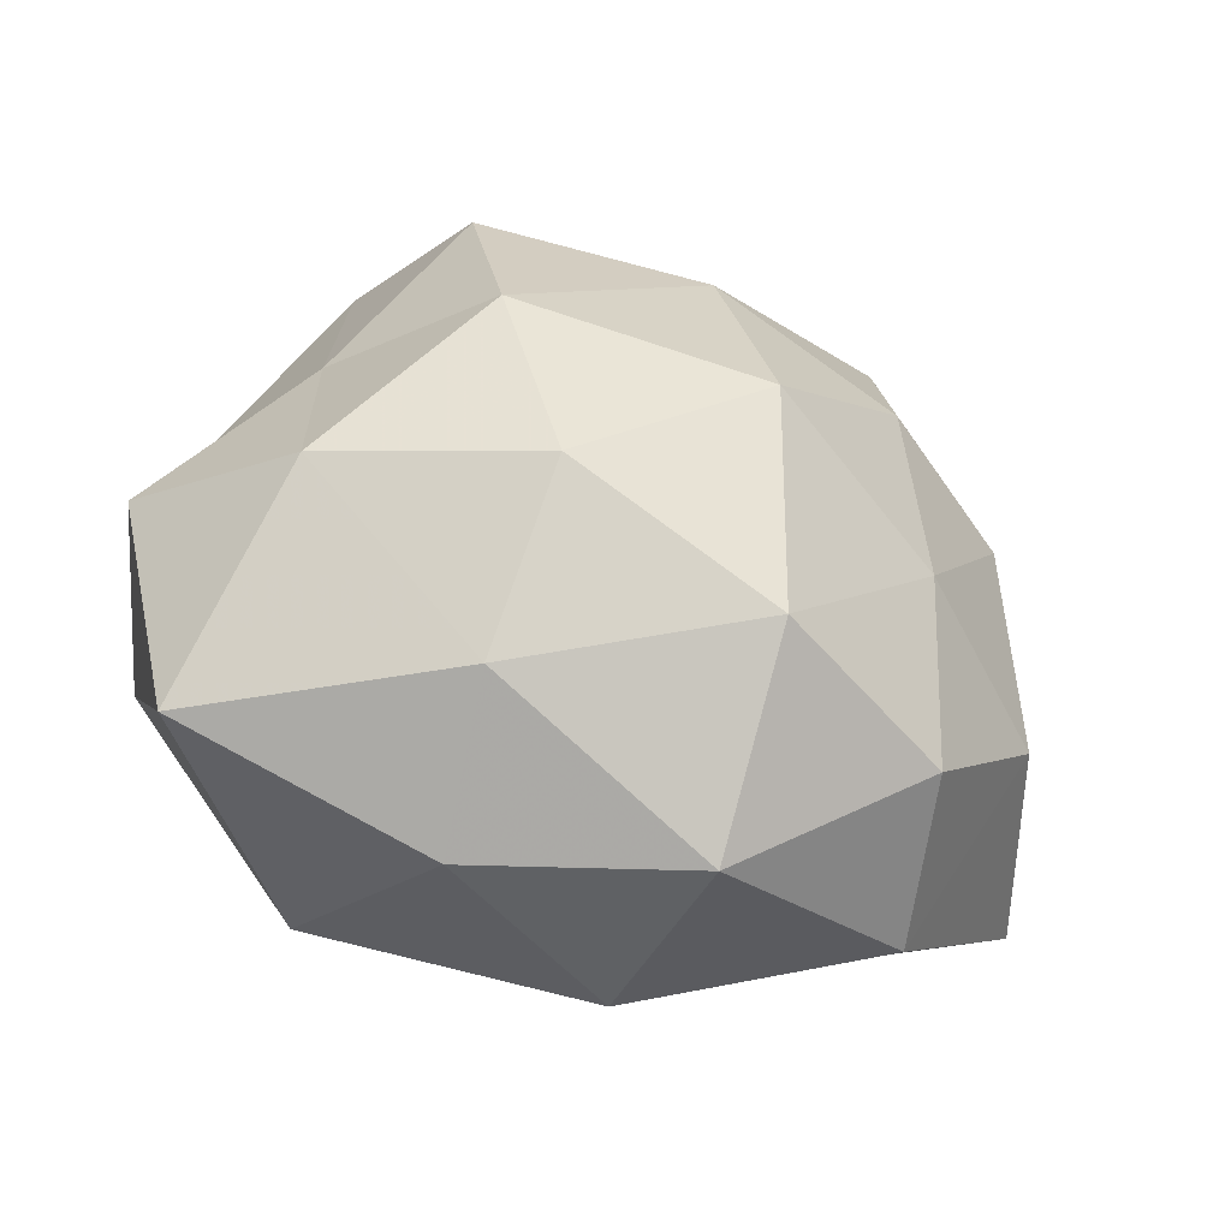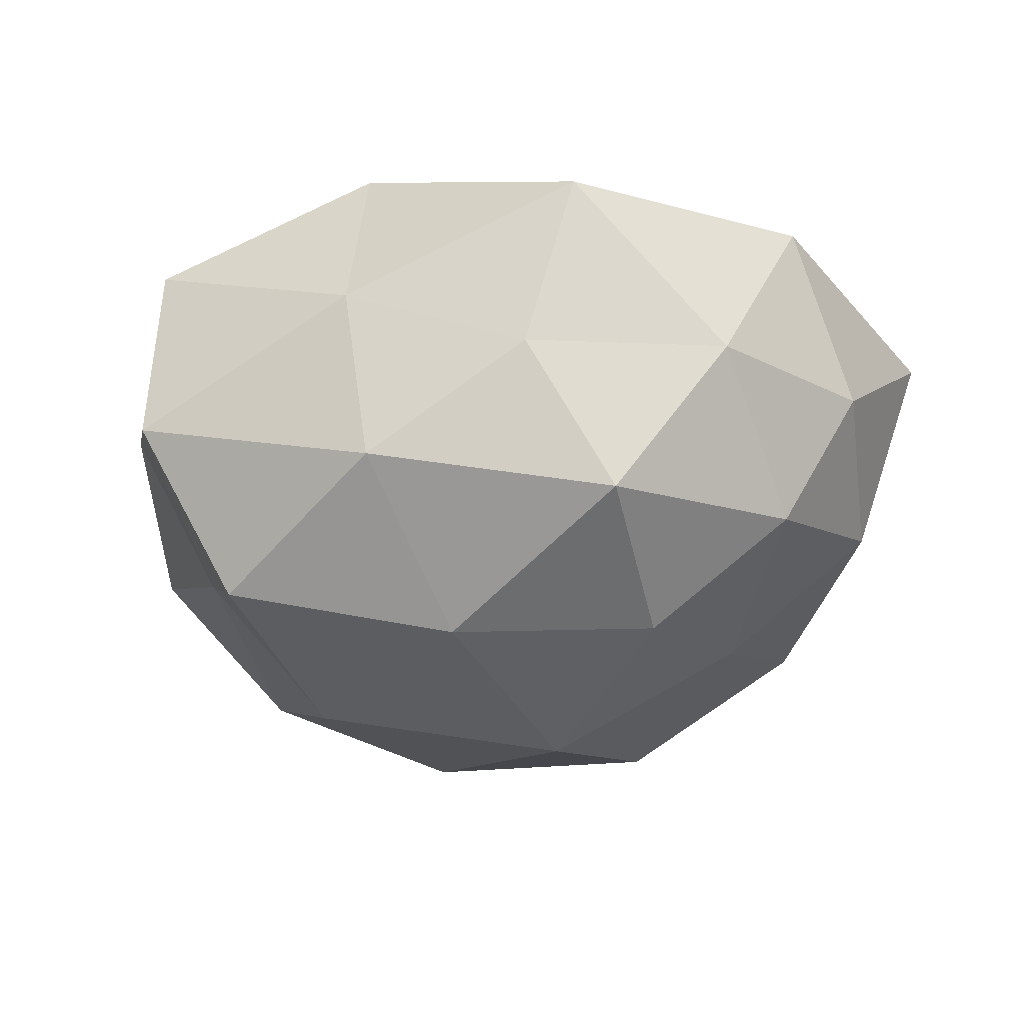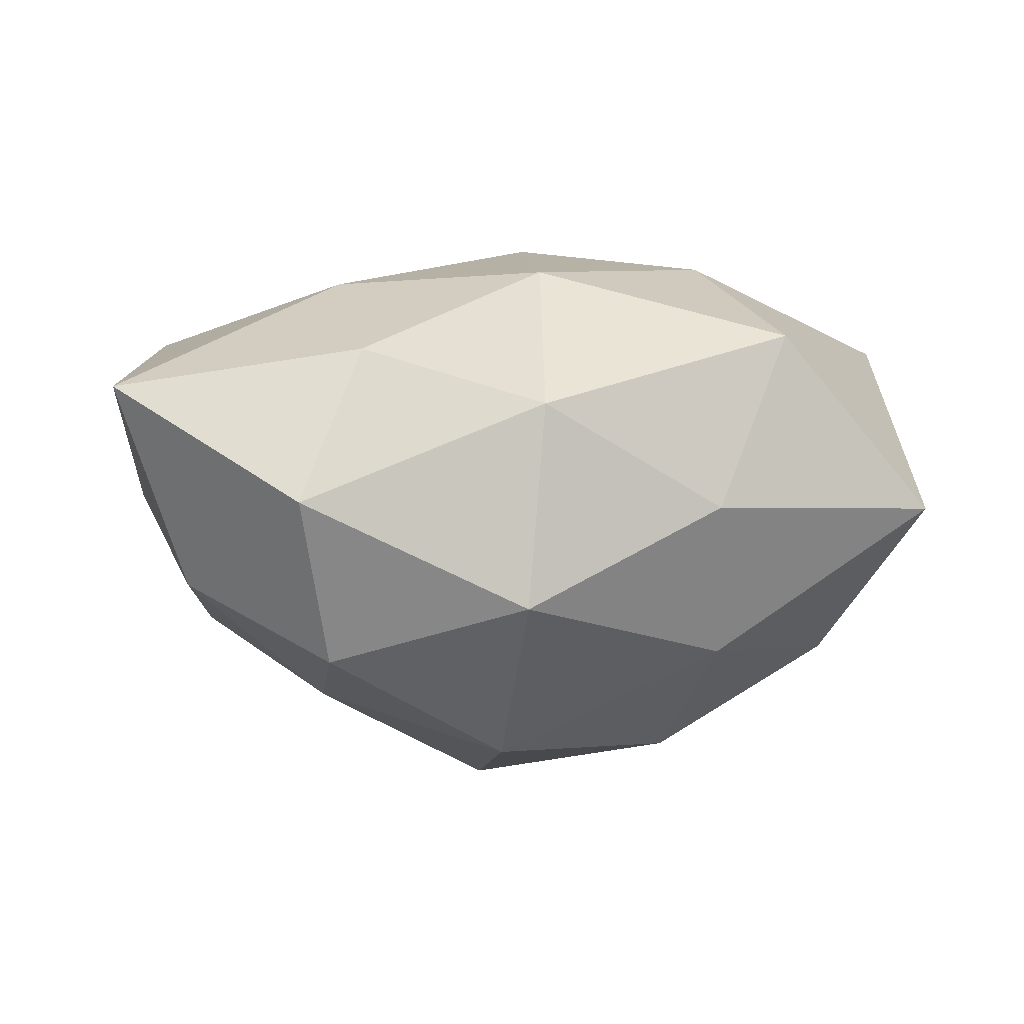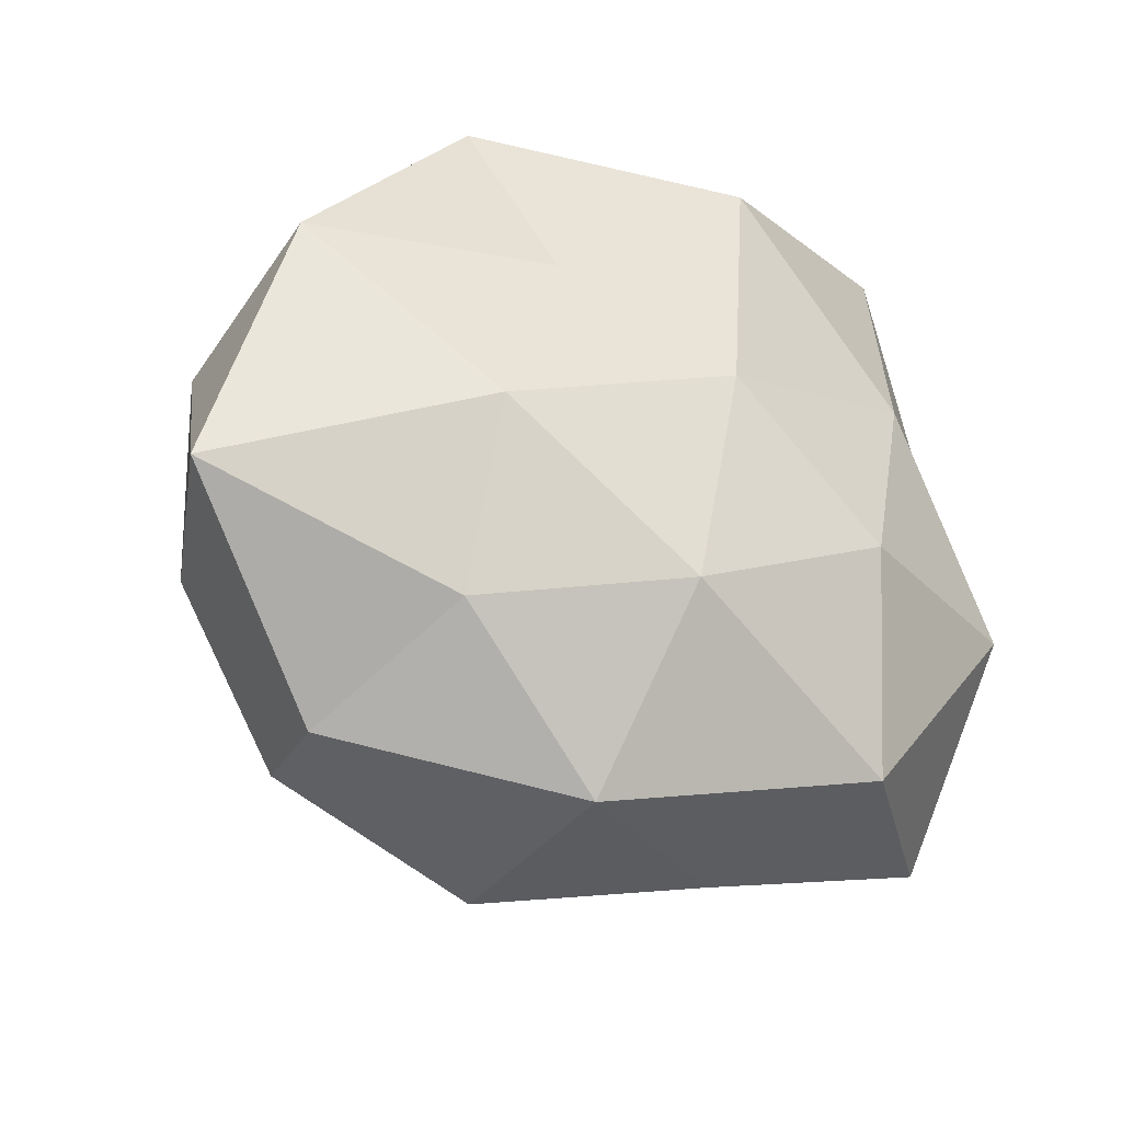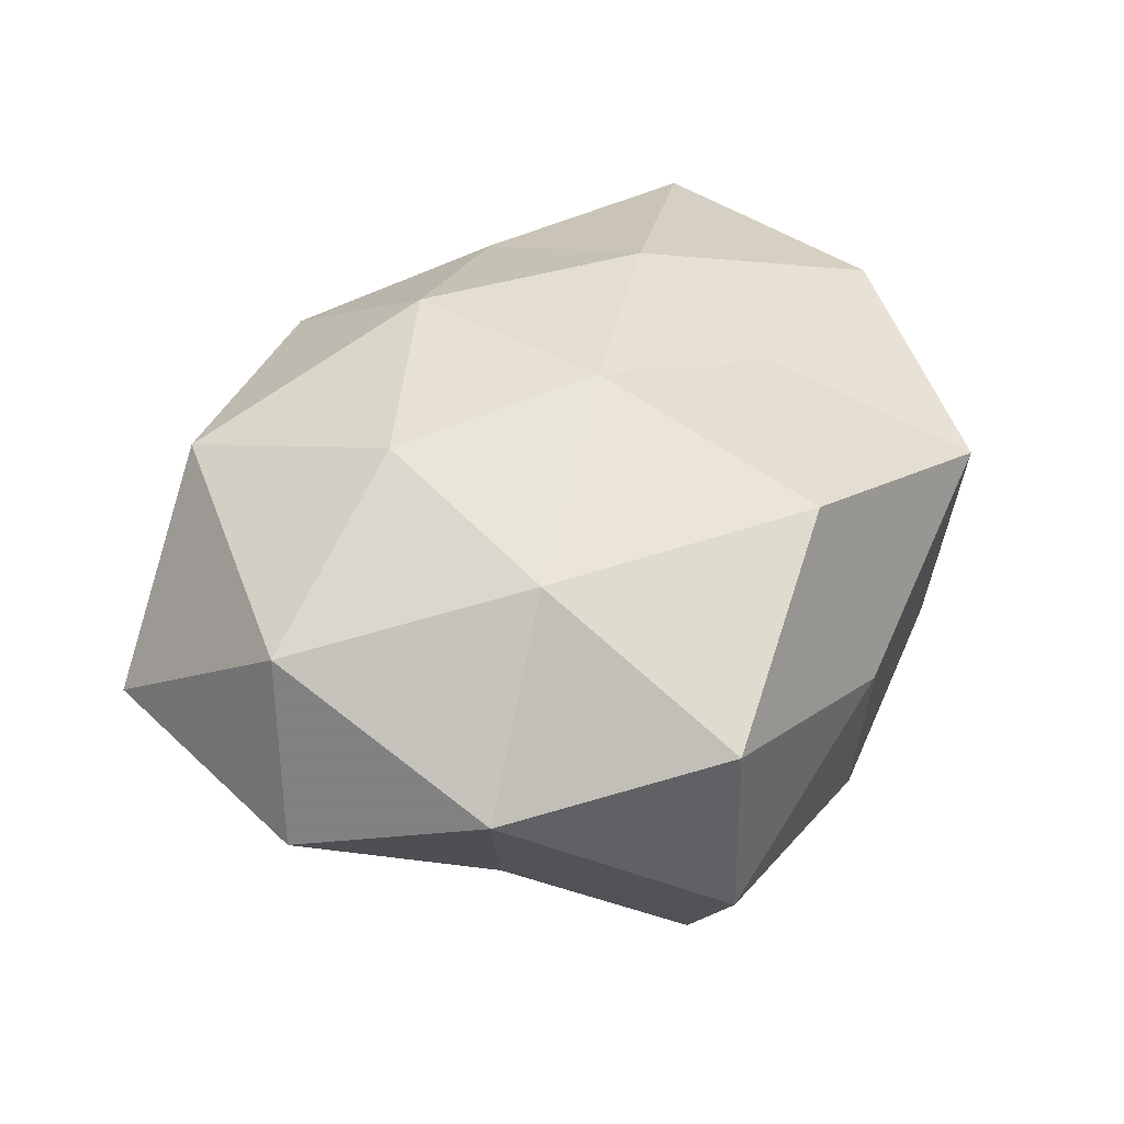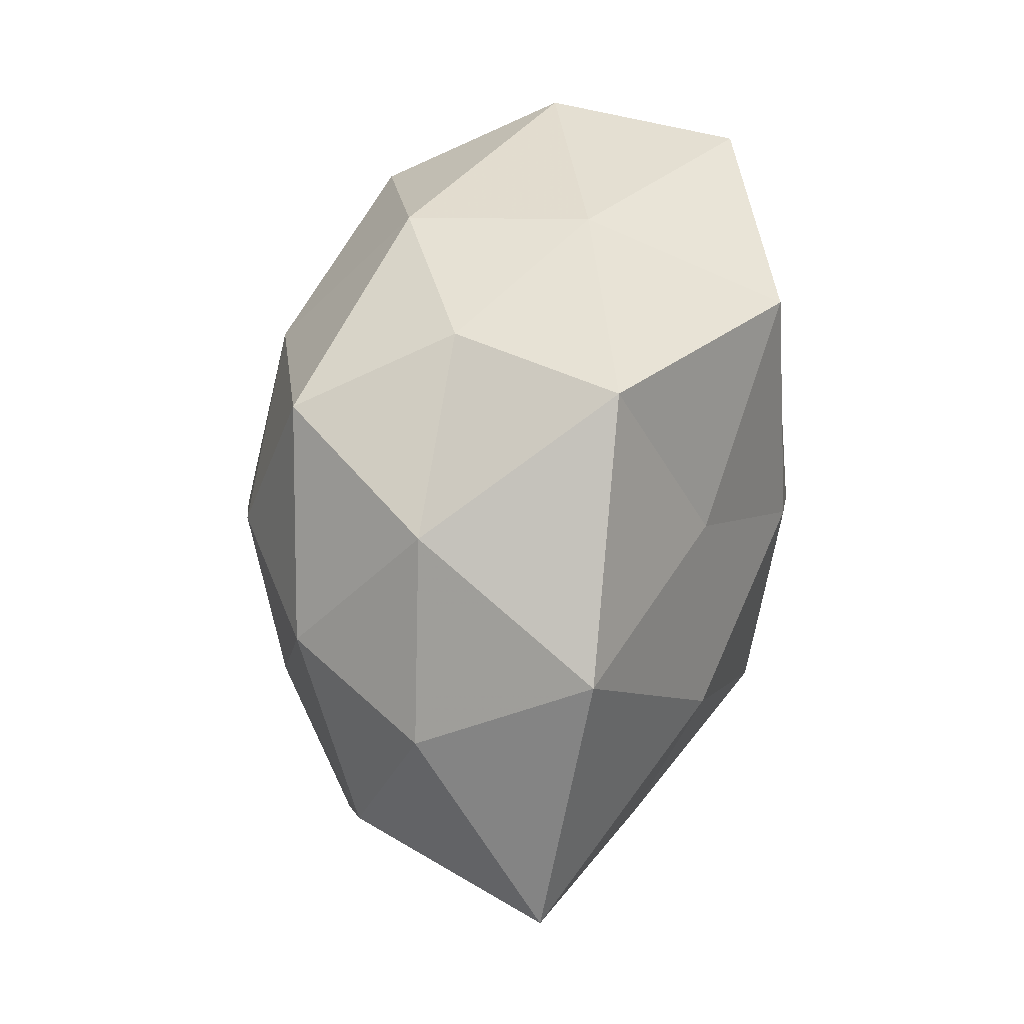
<metadata>
{"format":"obj","ext":"obj","renderer":"f3d","projection":"perspective","resolution":1024,"background":"white","views":[{"elev":-53.0,"azim":160.2,"up":"+Y"},{"elev":-29.9,"azim":-160.4,"up":"+Z"},{"elev":7.2,"azim":-13.4,"up":"+Z"},{"elev":-31.4,"azim":-28.9,"up":"+Y"},{"elev":44.5,"azim":119.4,"up":"+Z"},{"elev":42.3,"azim":-74.0,"up":"+Y"}]}
</metadata>
<code>
v 0.02314 -0.03245 0.0207
v -0.02375 0.02926 -0.02013
v -0.05059 -0.01328 0.0149
v -0.008911 -0.04179 -0.007718
v 0.04838 -0.005438 -0.002496
v 0.03031 0.03653 -0.00608
v 0.04283 0.0155 0.006738
v -0.03222 -0.03295 0.003382
v 0.04231 -0.009635 0.01716
v 0.04125 -0.03102 0.0003812
v -0.02232 0.0378 0.01491
v 0.02612 0.01174 0.02376
v -0.006371 -0.03891 0.01407
v -0.03584 0.0254 -0.002422
v -0.008655 -0.02773 -0.02654
v -0.02302 -0.003578 0.02604
v -0.02198 0.009846 -0.02758
v -0.01617 0.03675 -0.004328
v 0.02033 0.005111 -0.03012
v -0.02845 -0.02871 -0.0151
v -0.02627 -0.008948 -0.02273
v 0.002039 0.03713 -0.01528
v 0.001583 0.004526 0.0298
v -0.01588 0.01616 0.02371
v 0.03513 -0.01325 -0.01883
v -0.04229 0.0157 0.01795
v -0.03774 0.00892 -0.01599
v 0.03351 0.0108 -0.01295
v -0.04605 0.005946 -5.034e-05
v 0.004295 0.03925 0.004749
v -0.0236 -0.02342 0.01936
v 0.02965 0.03574 0.01545
v -0.002172 -0.01945 0.02768
v 0.01571 -0.03174 -0.01521
v 0.01354 -0.03897 0.002249
v -0.001826 0.02047 -0.02971
v 0.005291 0.0317 0.02656
v -0.04245 -0.01278 -0.008348
v 0.01362 -0.01682 -0.02919
v -0.005865 -0.003567 -0.03467
v 0.01989 -0.009452 0.02771
v 0.02236 0.02776 -0.02437
f 9 5 7
f 1 10 9
f 9 10 5
f 9 7 12
f 13 8 4
f 2 14 18
f 18 14 11
f 4 8 20
f 20 15 4
f 21 15 20
f 2 18 22
f 23 24 16
f 5 10 25
f 14 26 11
f 16 26 3
f 11 26 24
f 16 24 26
f 27 14 2
f 17 27 2
f 17 21 27
f 7 5 28
f 7 28 6
f 25 28 5
f 19 28 25
f 3 26 29
f 14 29 26
f 27 29 14
f 11 30 18
f 22 30 6
f 22 18 30
f 3 8 31
f 13 31 8
f 31 16 3
f 32 7 6
f 12 7 32
f 6 30 32
f 33 13 1
f 23 16 33
f 33 31 13
f 33 16 31
f 15 34 4
f 10 34 25
f 1 35 10
f 1 13 35
f 35 13 4
f 4 34 35
f 10 35 34
f 17 2 36
f 2 22 36
f 12 37 23
f 24 37 11
f 23 37 24
f 37 30 11
f 12 32 37
f 37 32 30
f 38 8 3
f 38 20 8
f 21 20 38
f 21 38 27
f 29 38 3
f 27 38 29
f 39 19 25
f 15 39 34
f 25 34 39
f 40 15 21
f 17 40 21
f 17 36 40
f 36 19 40
f 40 39 15
f 40 19 39
f 41 1 9
f 41 9 12
f 41 12 23
f 41 33 1
f 41 23 33
f 42 22 6
f 6 28 42
f 19 42 28
f 36 42 19
f 36 22 42

</code>
